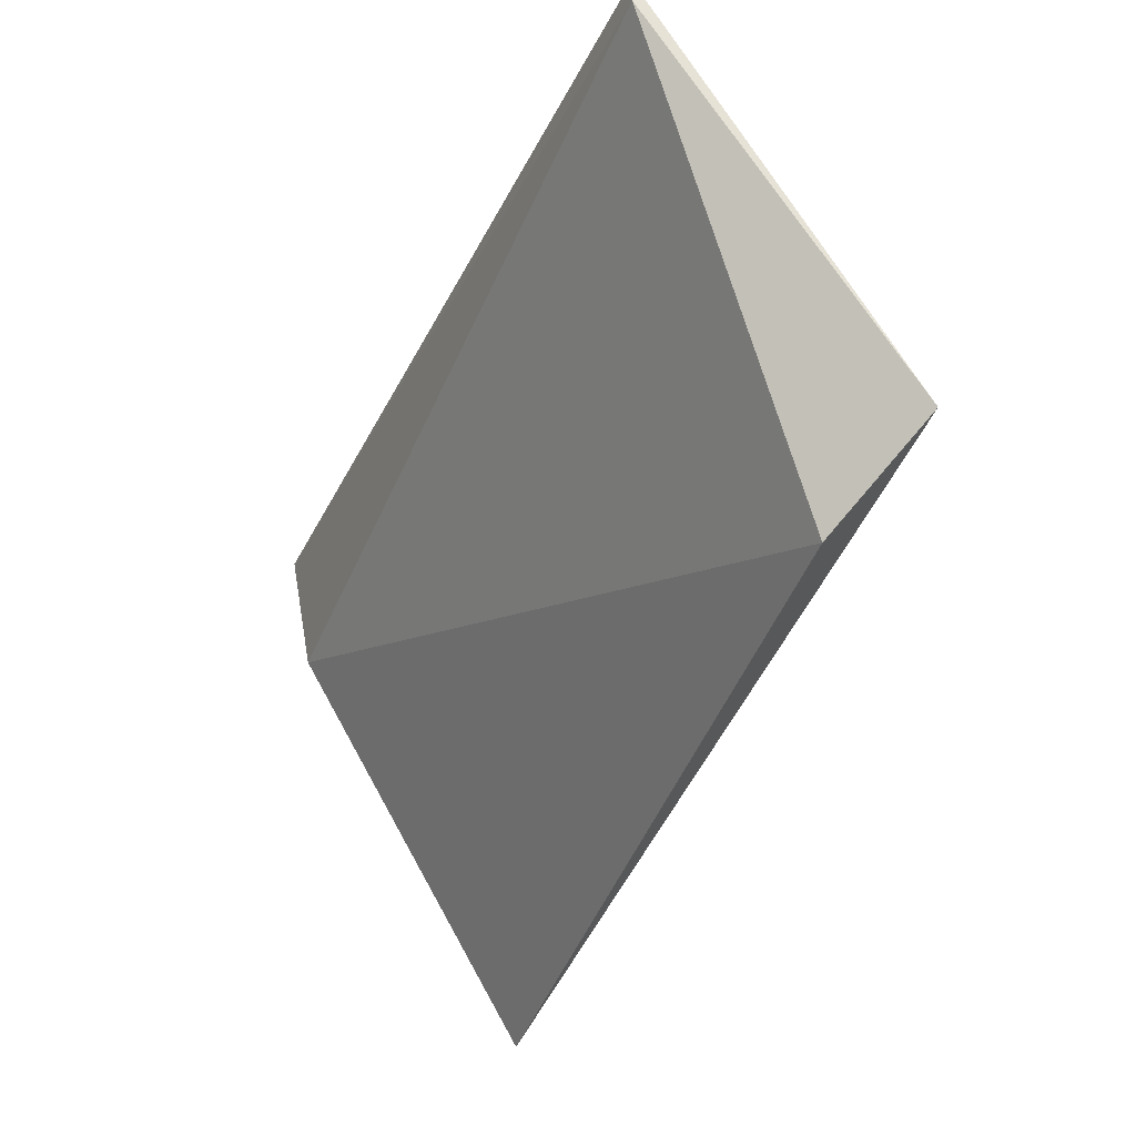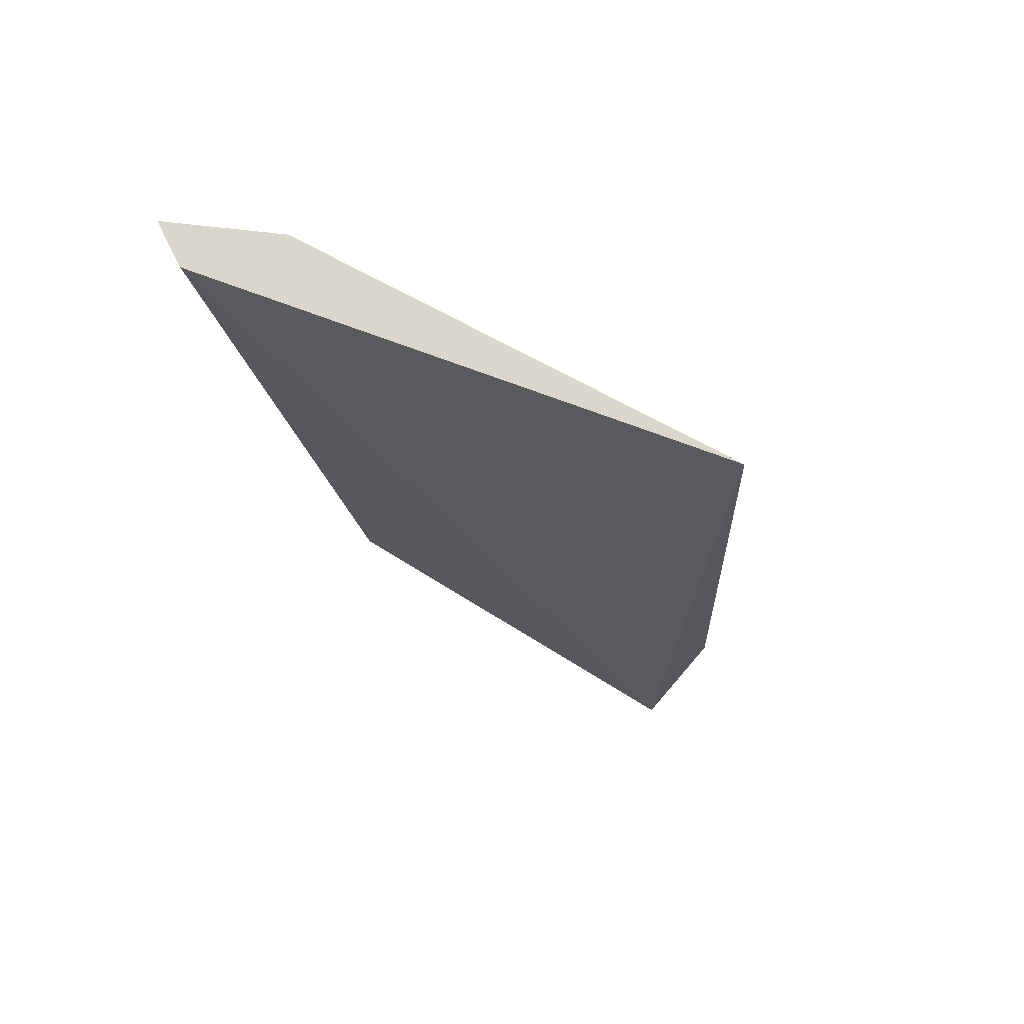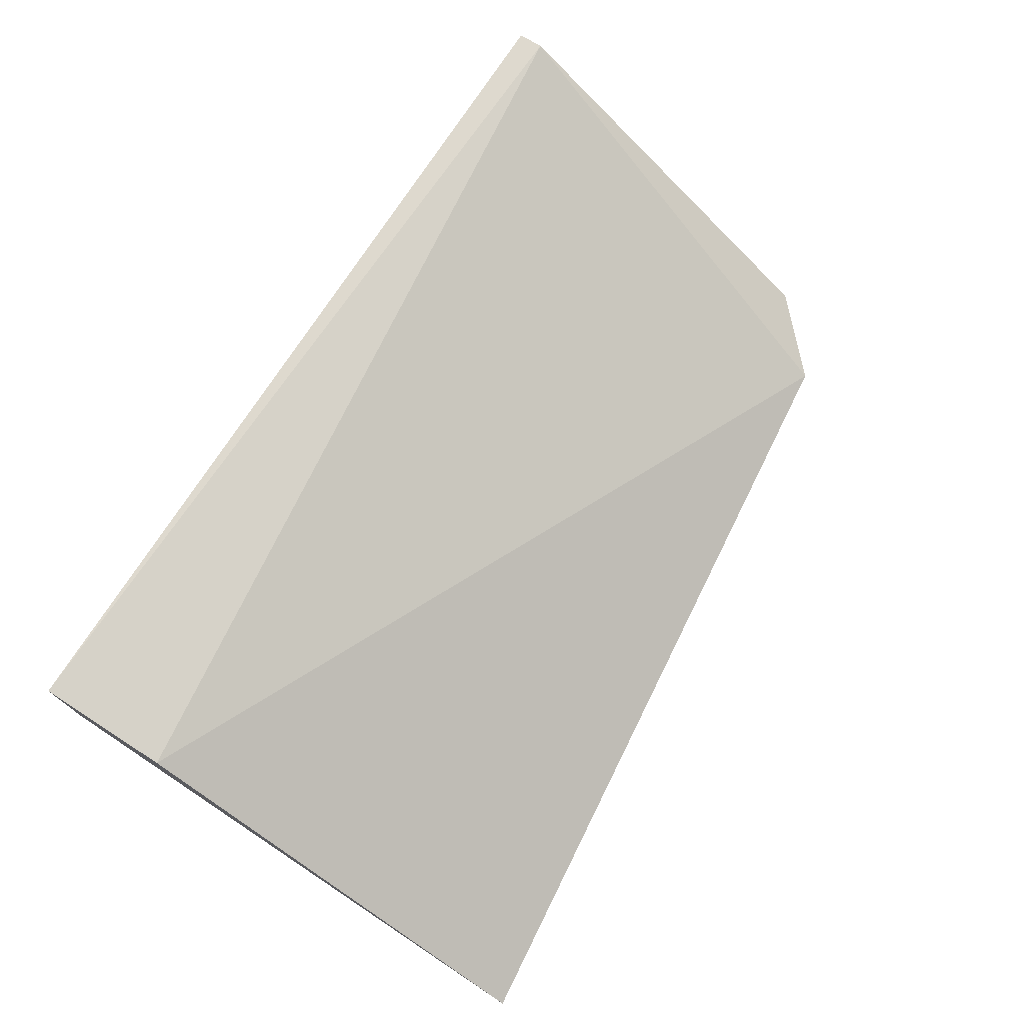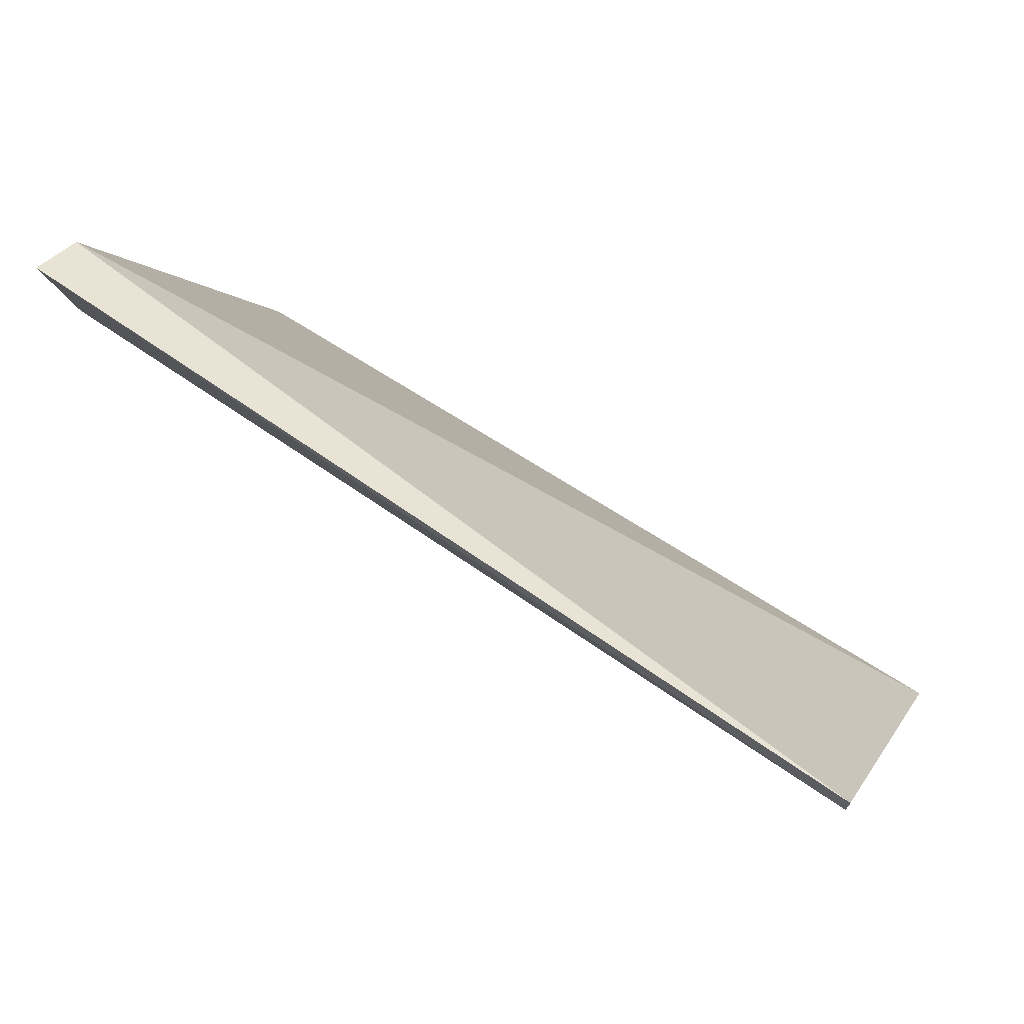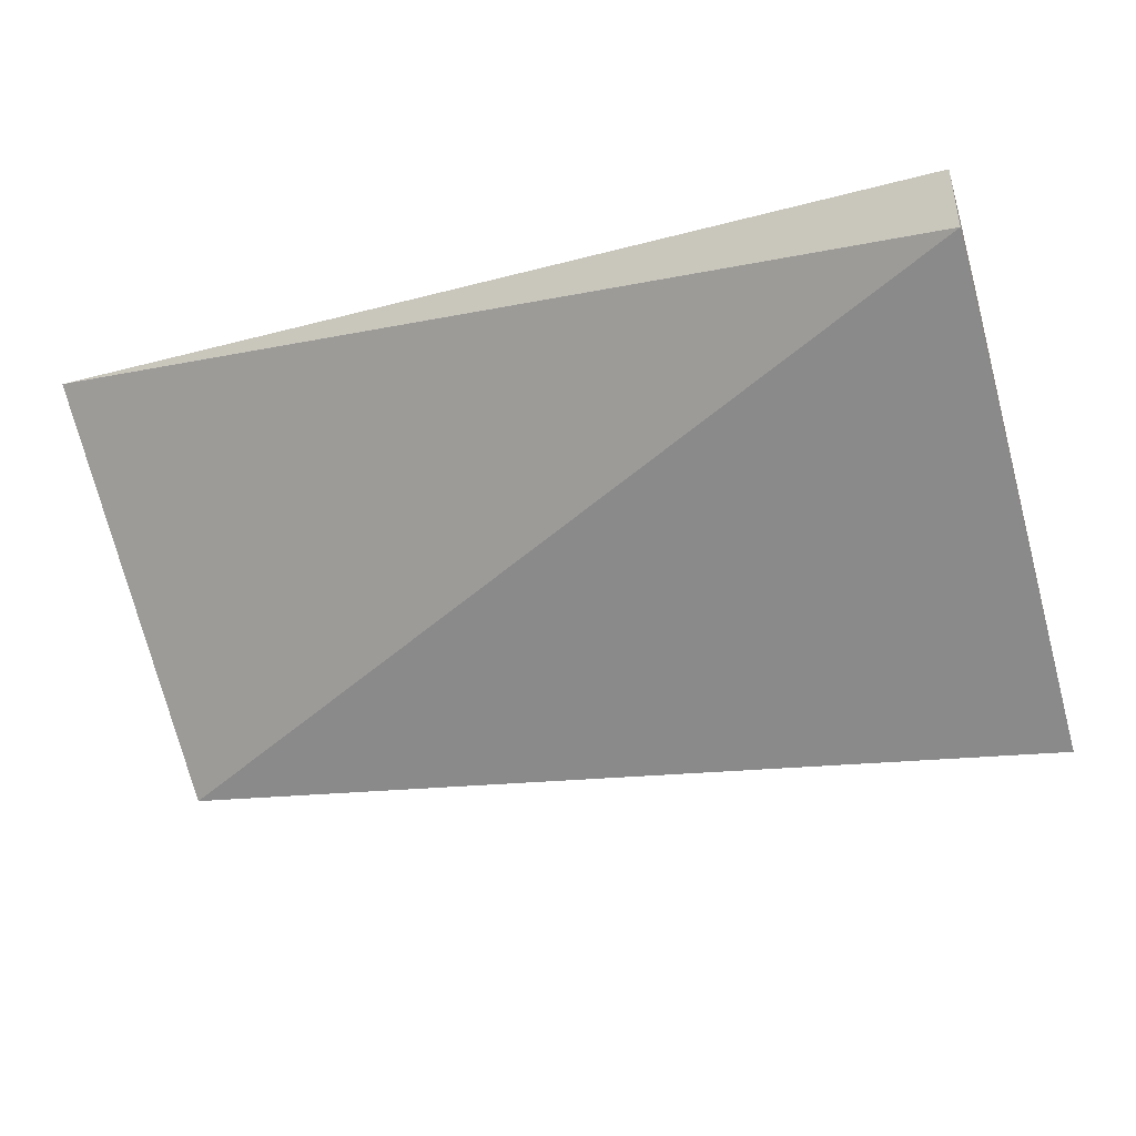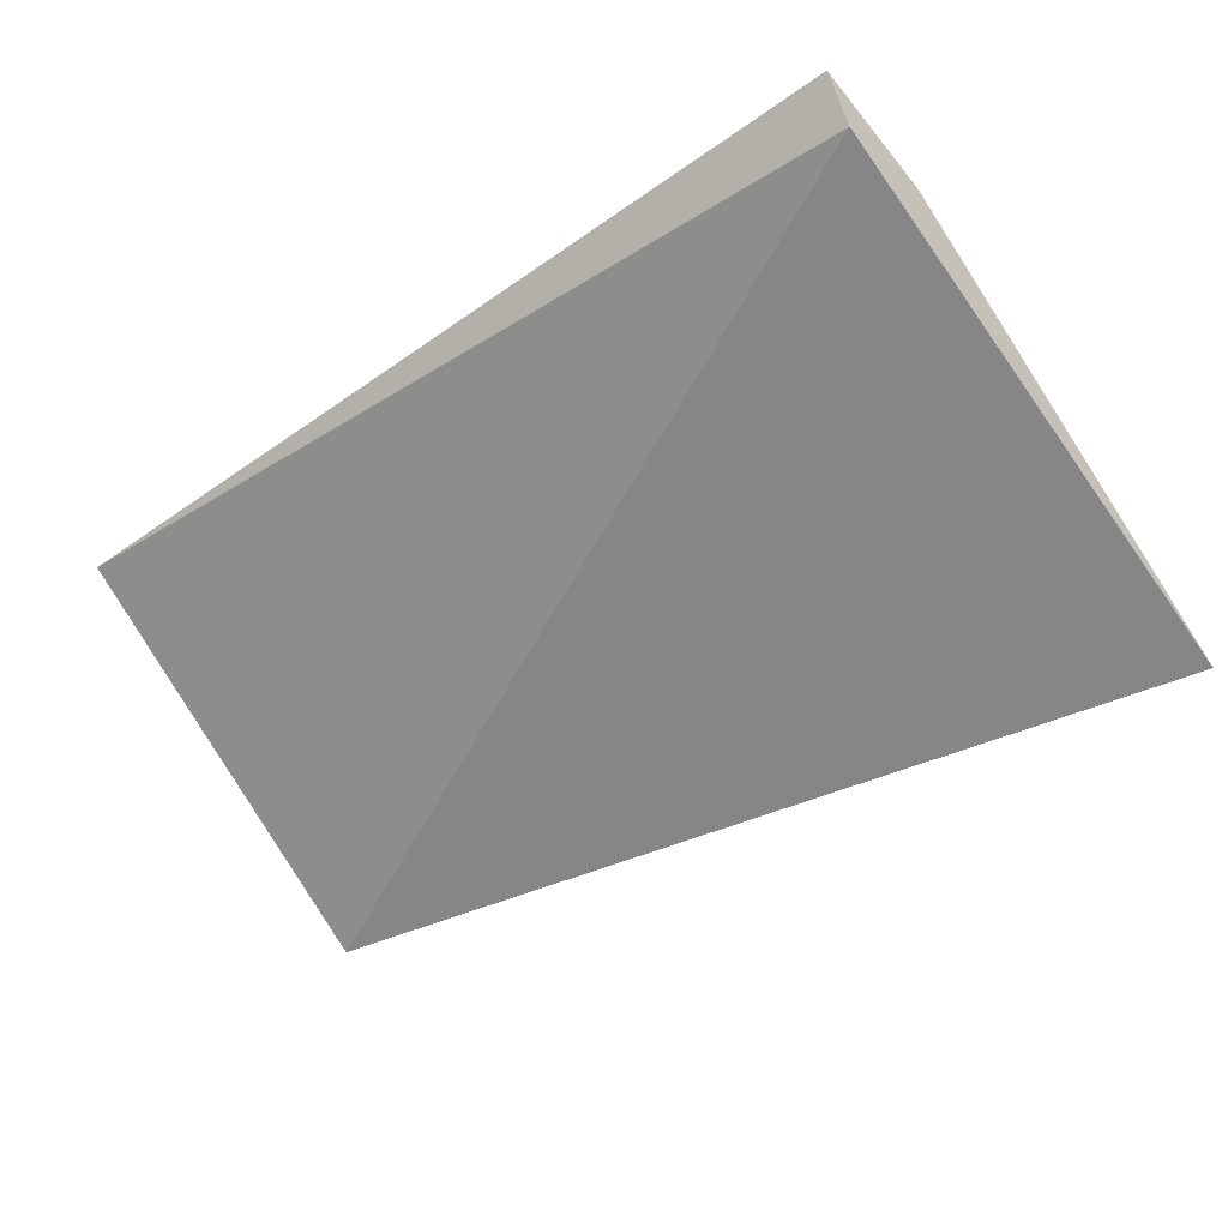
<metadata>
{"format":"obj","ext":"obj","renderer":"f3d","projection":"perspective","resolution":1024,"background":"white","views":[{"elev":-36.8,"azim":66.0,"up":"+Y"},{"elev":-20.8,"azim":-81.2,"up":"+Z"},{"elev":71.5,"azim":-57.9,"up":"+Z"},{"elev":68.4,"azim":34.9,"up":"+Y"},{"elev":-40.4,"azim":-162.3,"up":"+Z"},{"elev":-44.1,"azim":-140.4,"up":"+Z"}]}
</metadata>
<code>
v 0.06363 -0.276 0.5652
v -0.06907 -0.2889 0.5524
v -0.06907 -0.2033 0.5909
v -0.06907 -0.2204 0.5952
v -0.06907 -0.199 0.5994
v 0.08076 -0.2632 0.5566
v 0.08076 -0.2033 0.5994
v 0.08076 -0.199 0.5994
f 8 6 3
f 7 8 5
f 8 7 6
f 2 6 1
f 6 7 1
f 7 5 4
f 5 2 4
f 1 7 4
f 2 1 4
f 5 8 3
f 2 5 3
f 6 2 3

</code>
